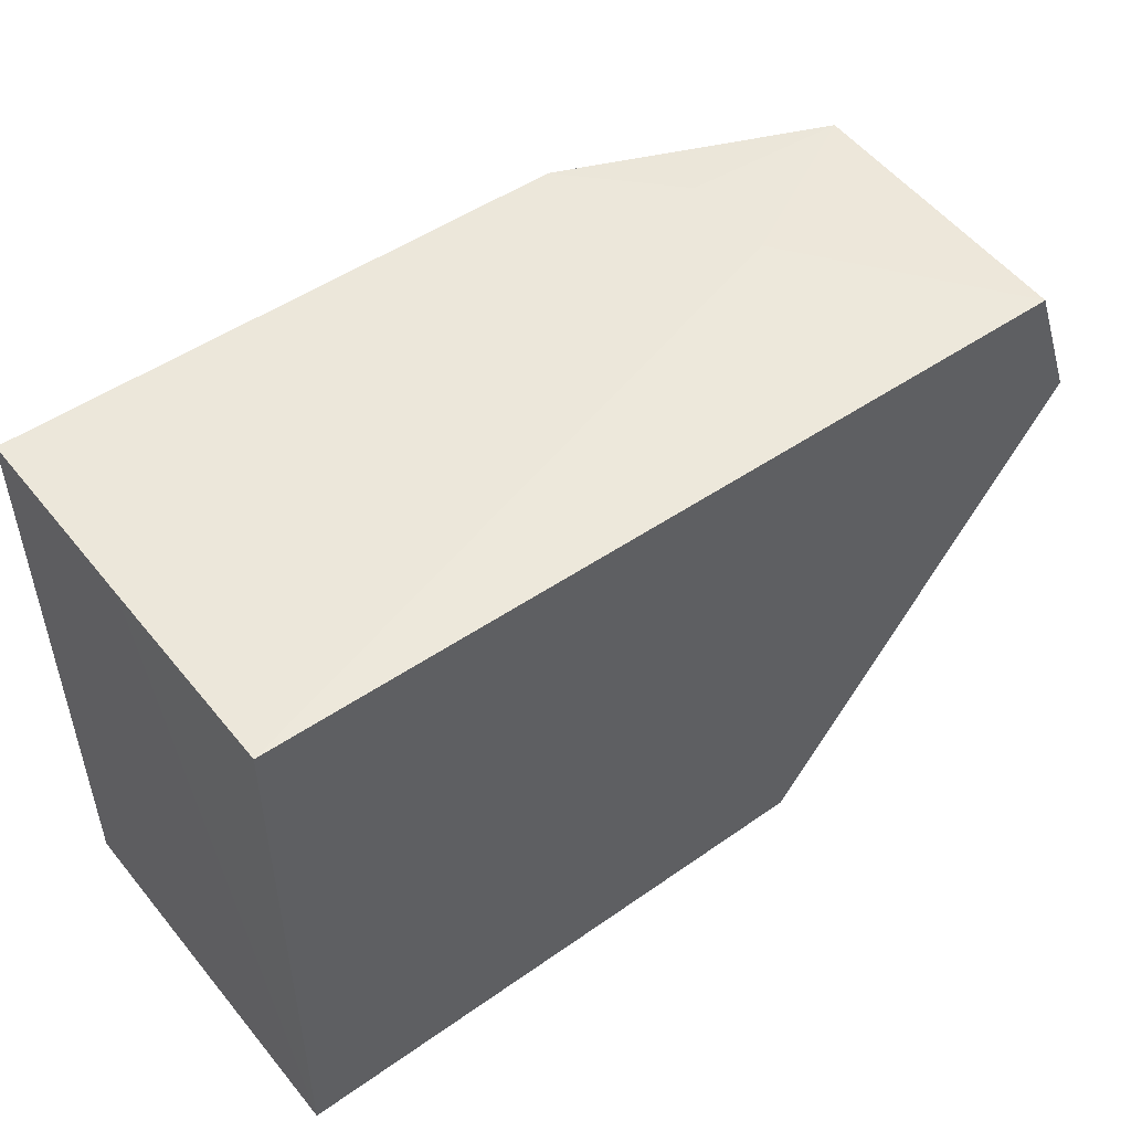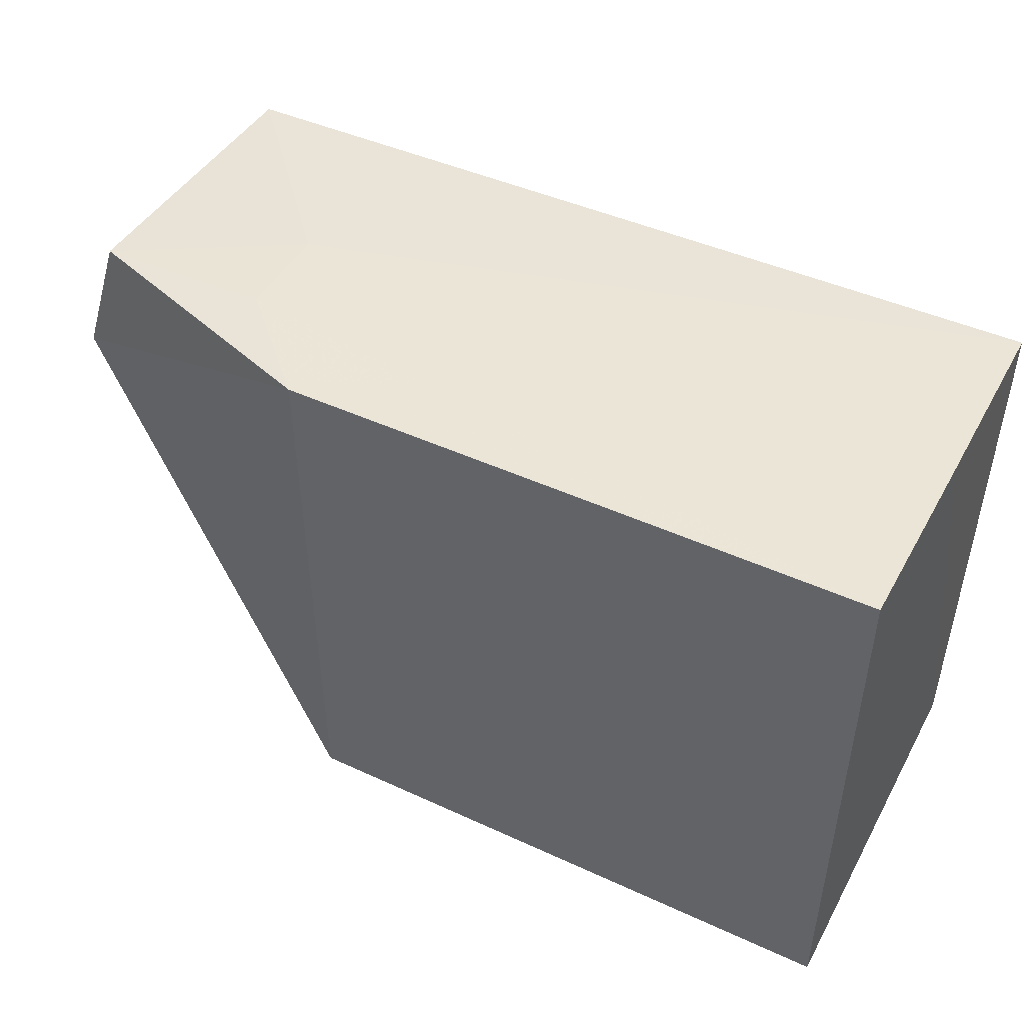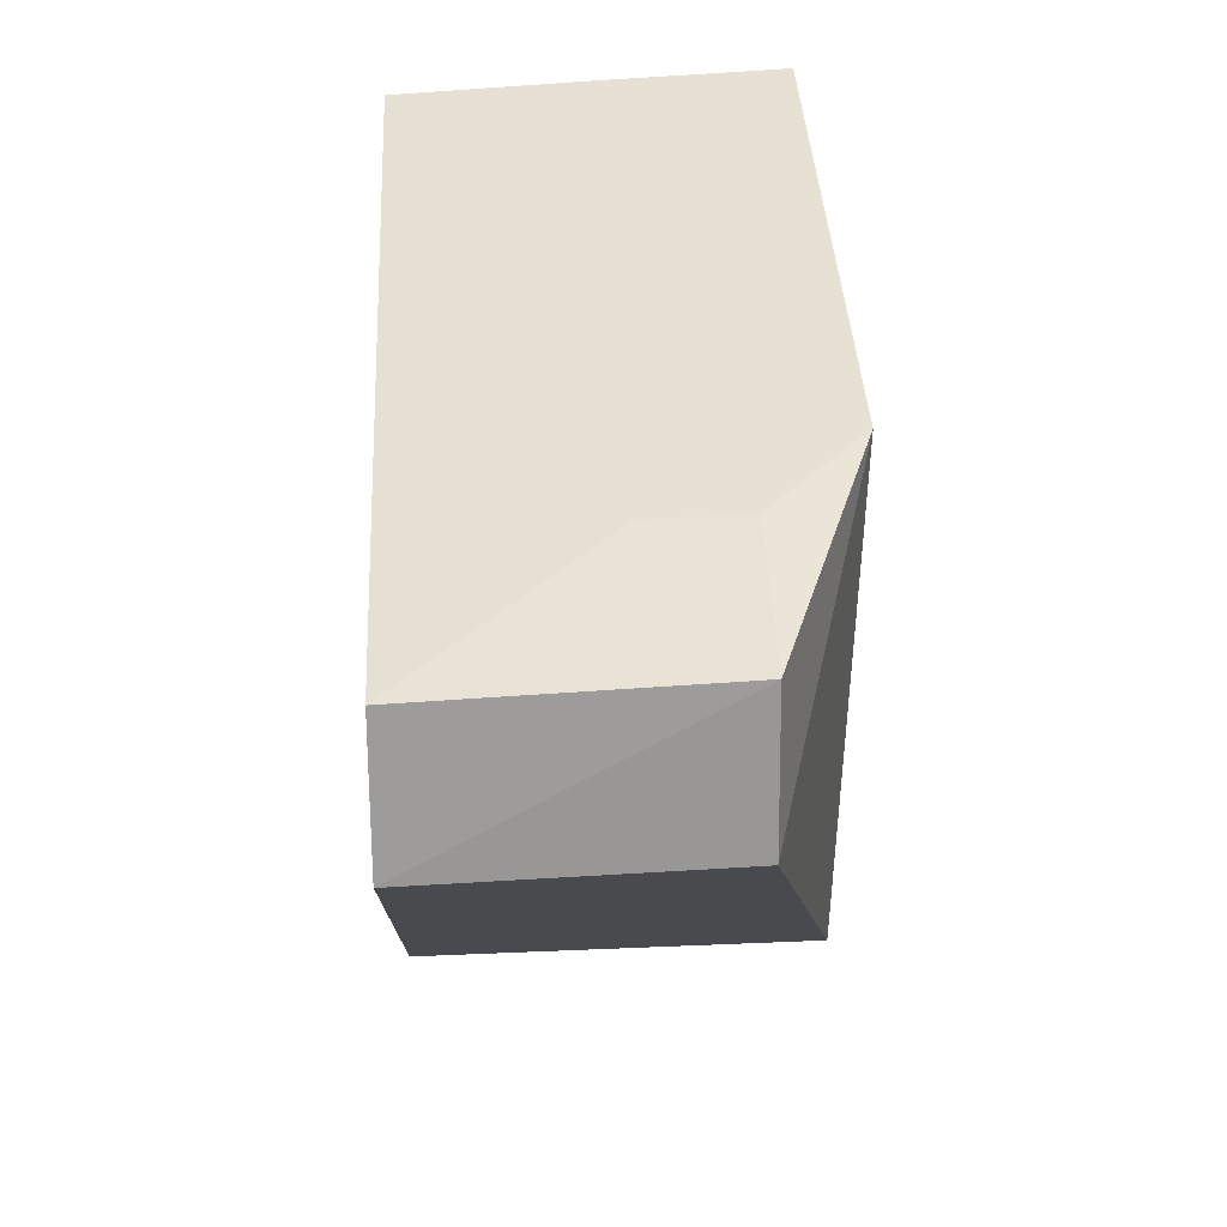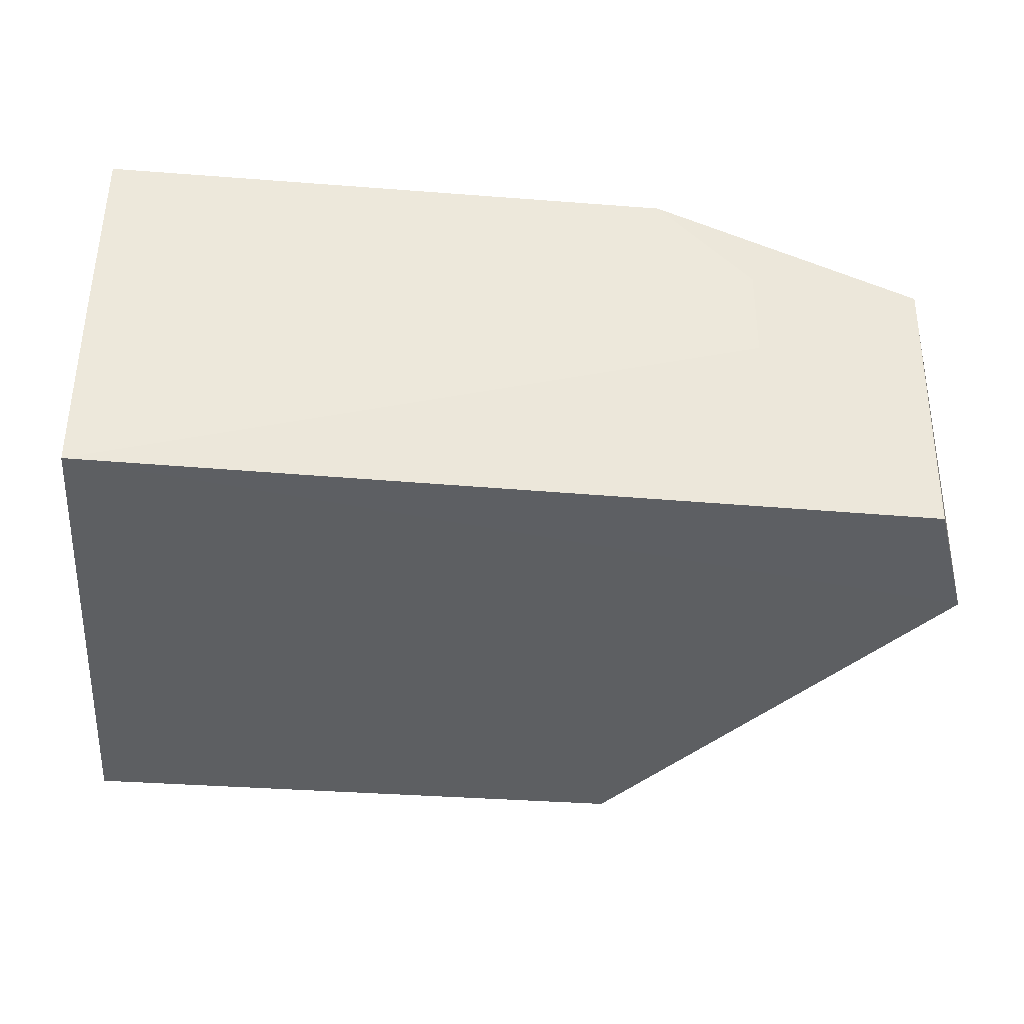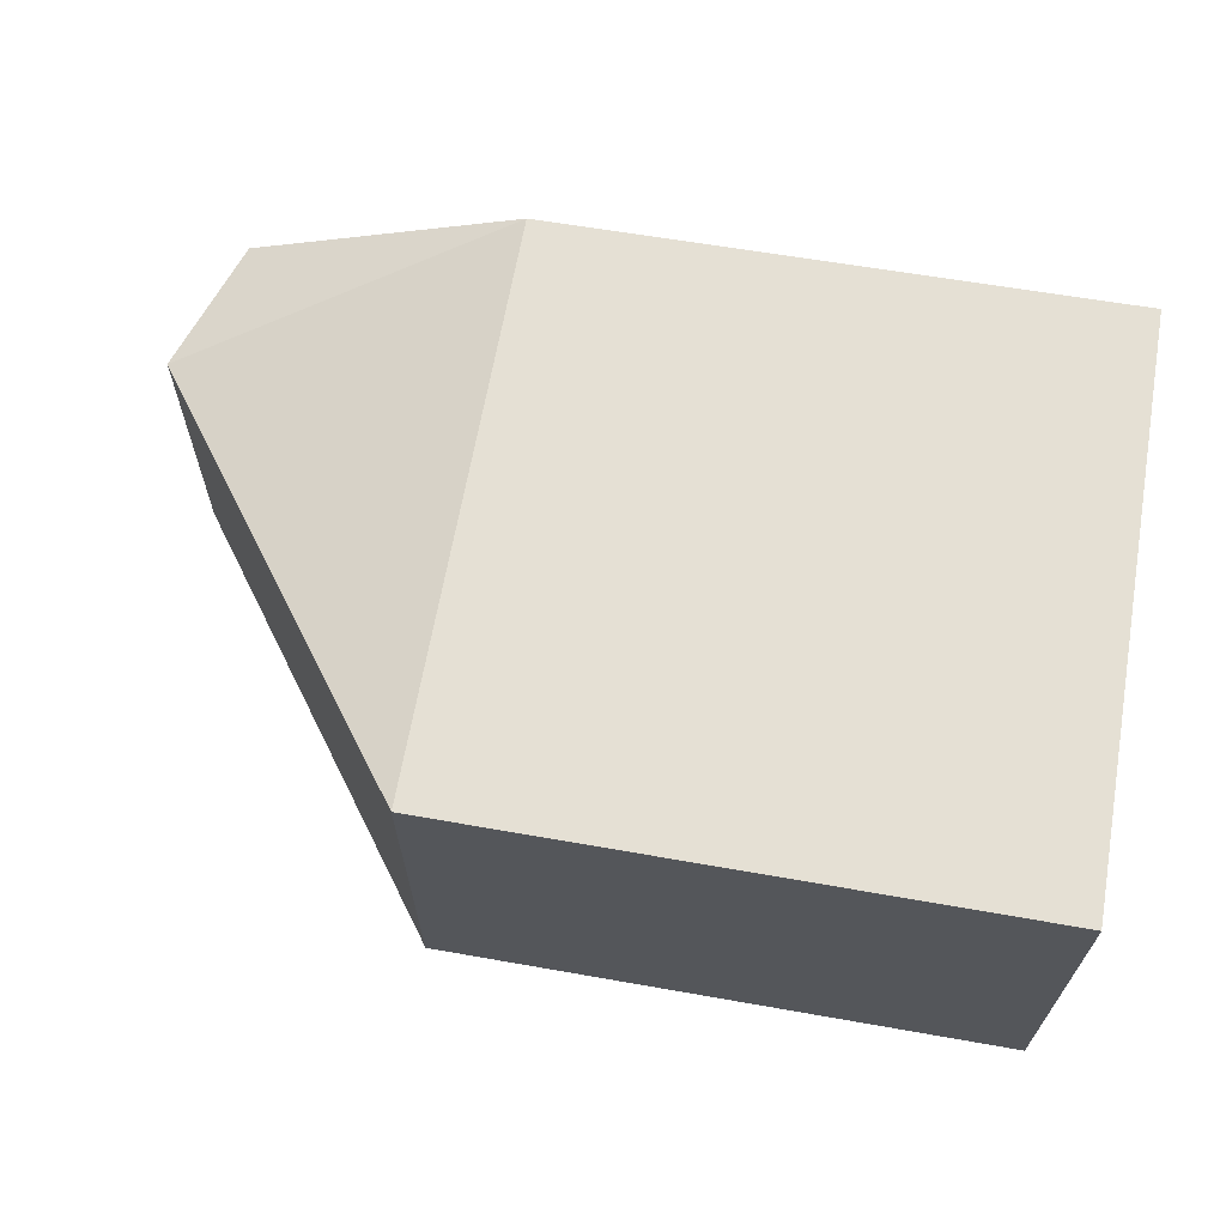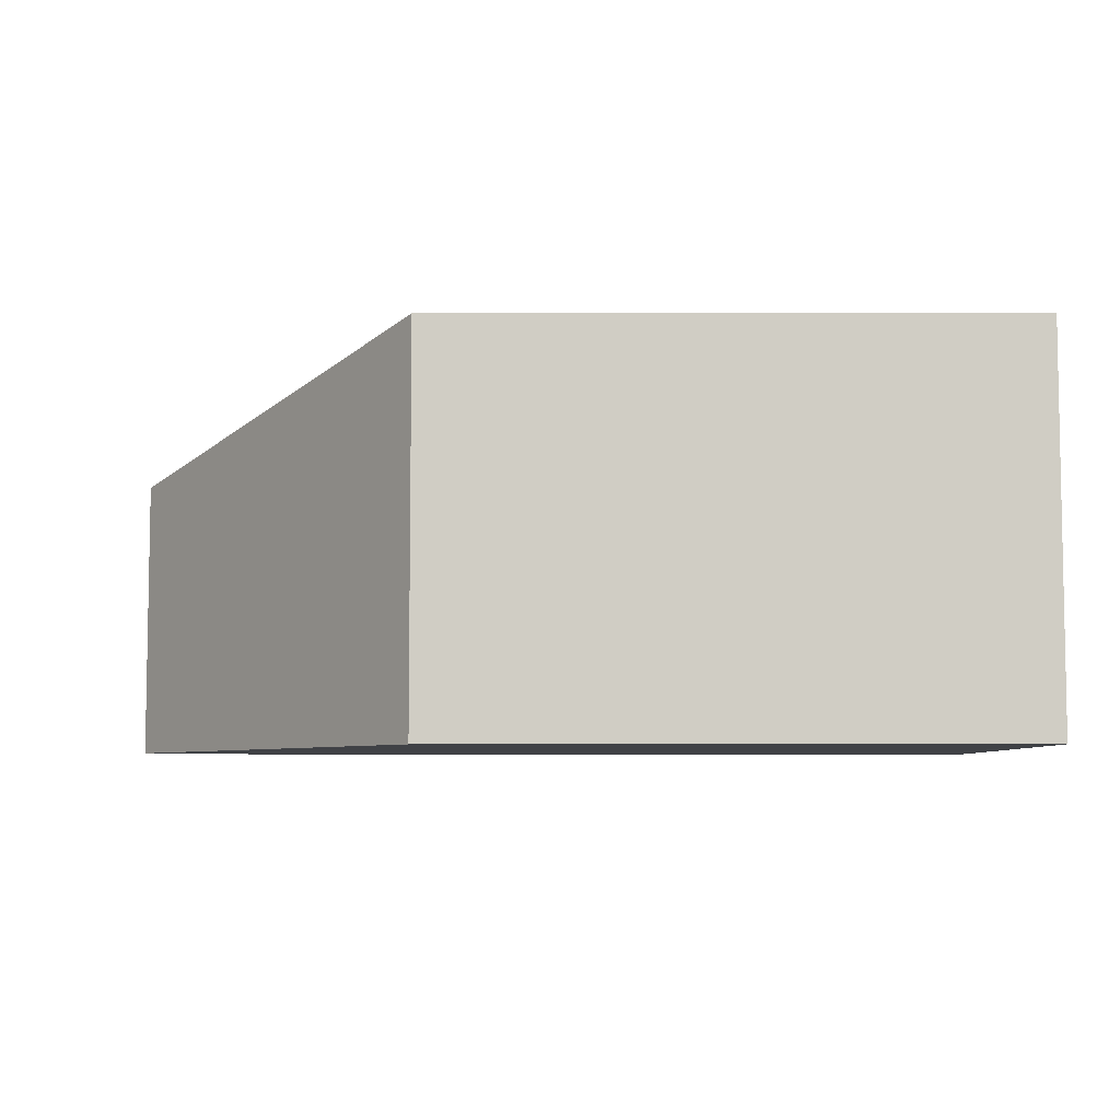
<metadata>
{"format":"obj","ext":"obj","renderer":"f3d","projection":"perspective","resolution":1024,"background":"white","views":[{"elev":49.4,"azim":-37.9,"up":"+Z"},{"elev":47.5,"azim":-152.5,"up":"+Z"},{"elev":40.1,"azim":87.0,"up":"+Z"},{"elev":-39.5,"azim":-5.1,"up":"+Y"},{"elev":65.4,"azim":-170.0,"up":"+Y"},{"elev":-6.2,"azim":-179.7,"up":"+Y"}]}
</metadata>
<code>
v 0.04025 0.00638 0.1172
v 0.04106 0.000982 0.1145
v 0.03521 0.008156 0.1067
v 0.02445 0.008156 0.1067
v 0.02445 0.0009925 0.1172
v 0.03521 0.0009843 0.1067
v 0.02444 0.008224 0.1176
v 0.04109 0.006358 0.1147
v 0.04017 0.001012 0.1169
v 0.02445 0.0009843 0.1067
v 0.0352 0.008218 0.1175
v 0.02443 0.004644 0.1174
v 0.037 0.004638 0.1174
v 0.037 0.006428 0.1174
f 6 3 2
f 6 4 3
f 7 3 4
f 8 1 2
f 8 2 3
f 9 5 2
f 9 2 1
f 10 4 6
f 10 6 2
f 10 2 5
f 11 3 7
f 11 8 3
f 11 1 8
f 12 10 5
f 12 7 4
f 12 4 10
f 13 9 1
f 13 5 9
f 13 12 5
f 13 7 12
f 14 13 1
f 14 1 11
f 14 11 7
f 14 7 13

</code>
